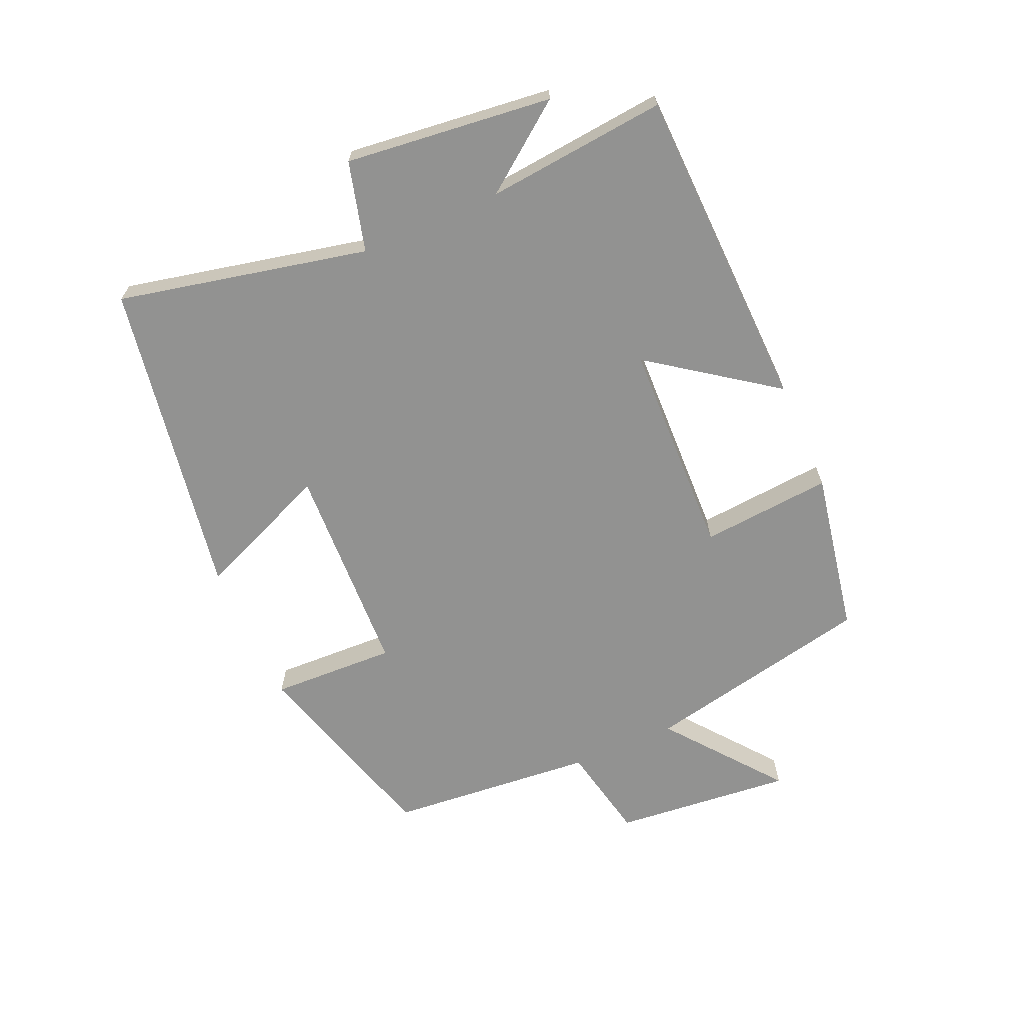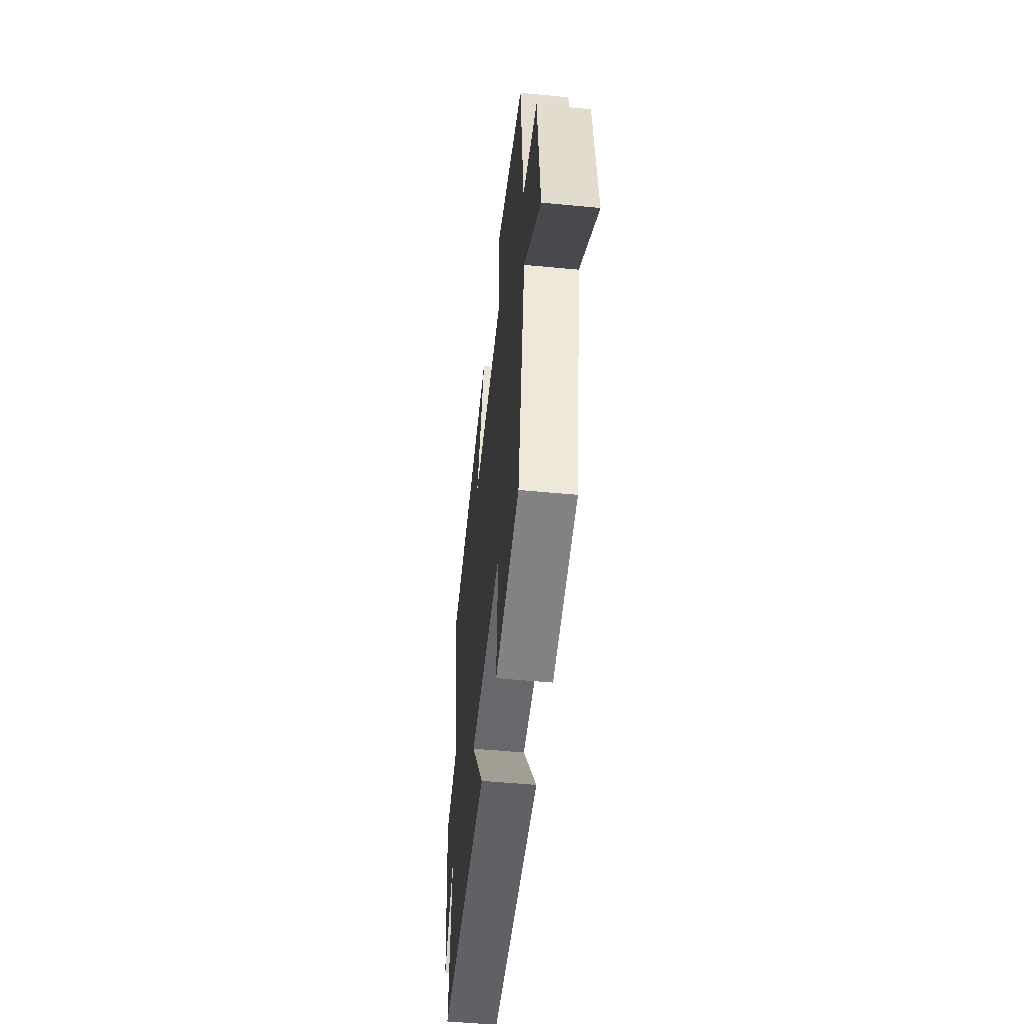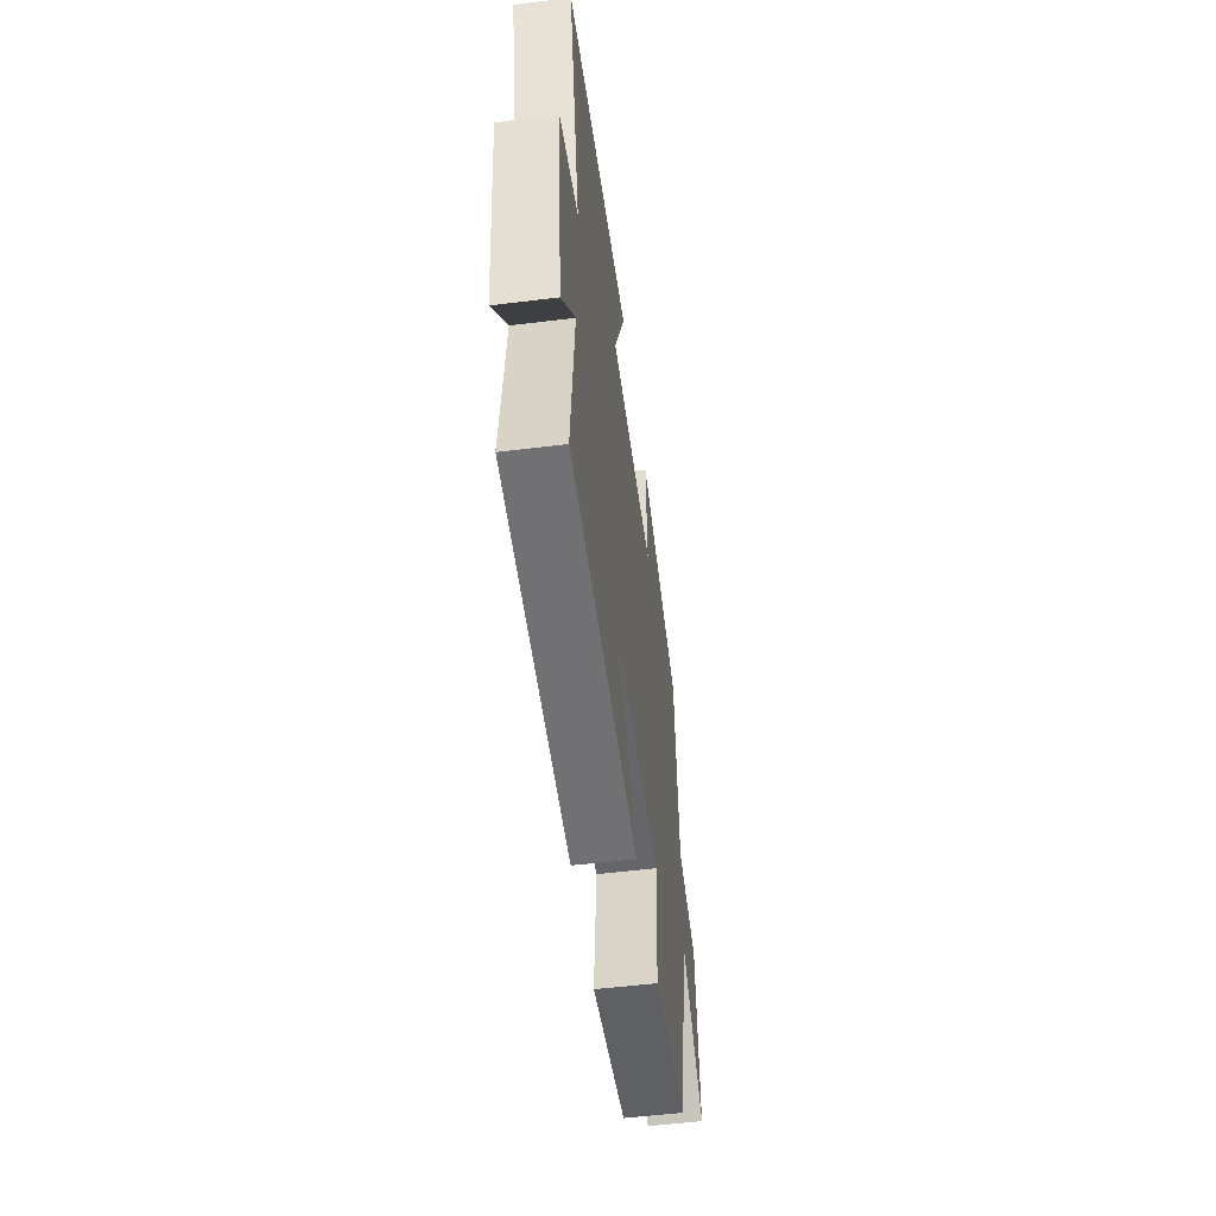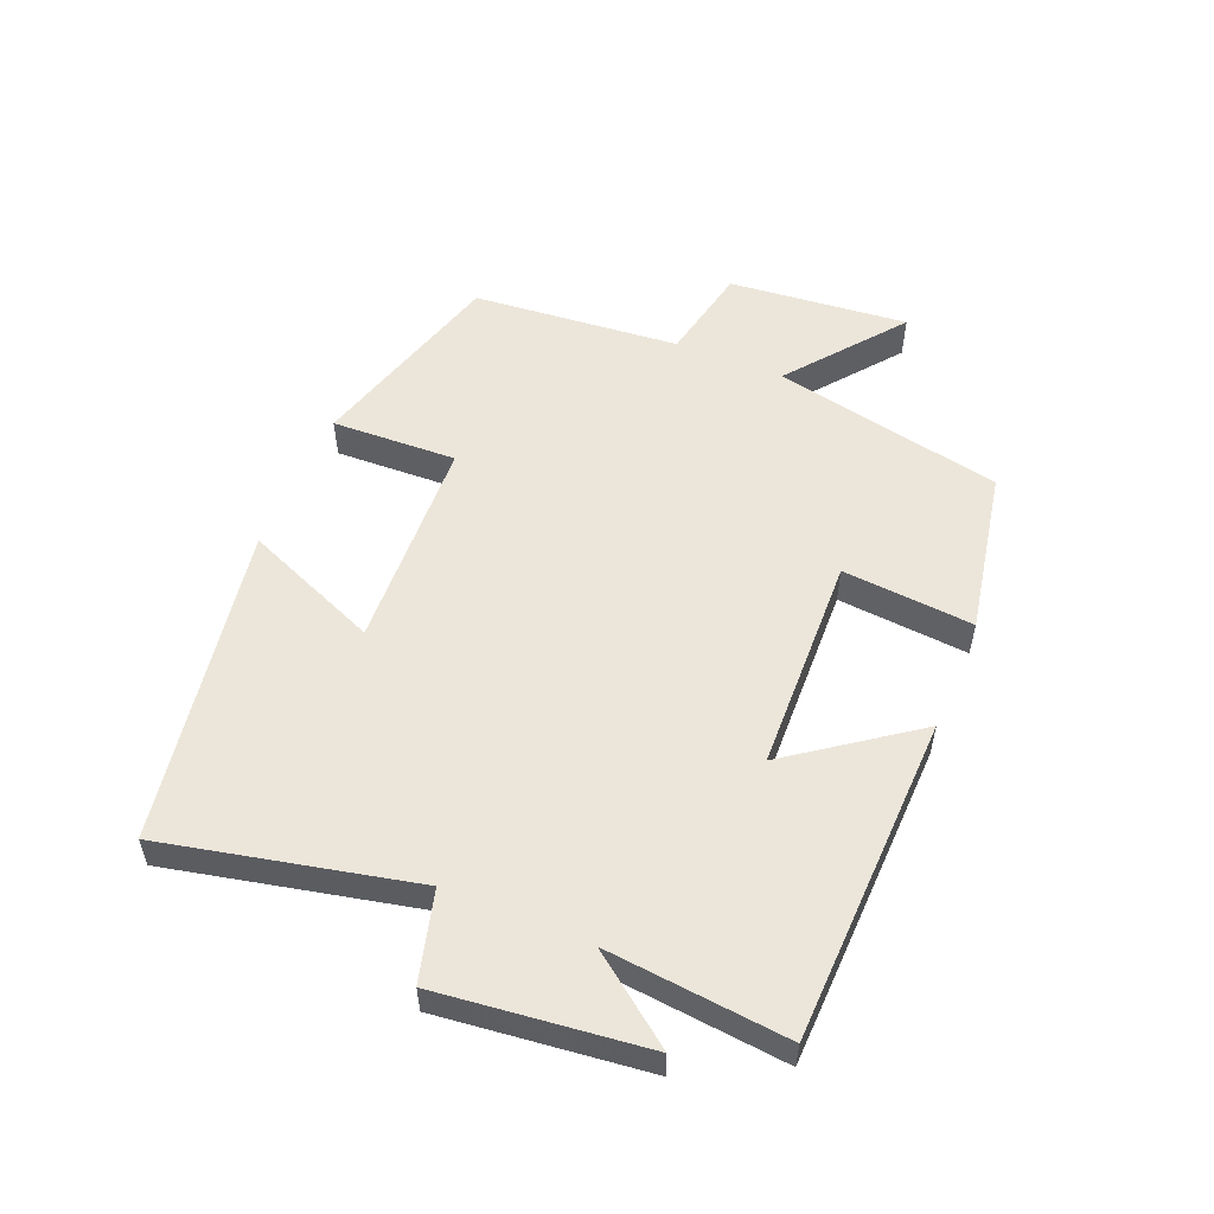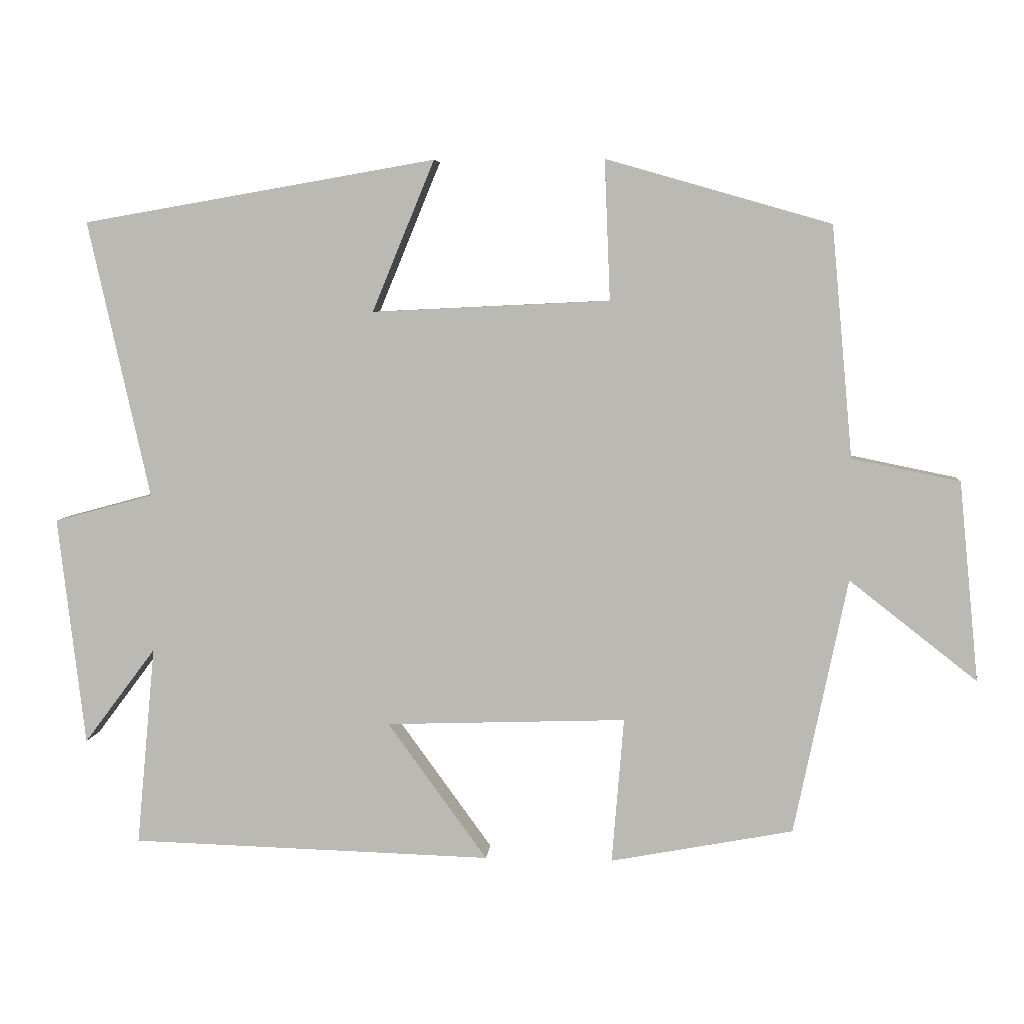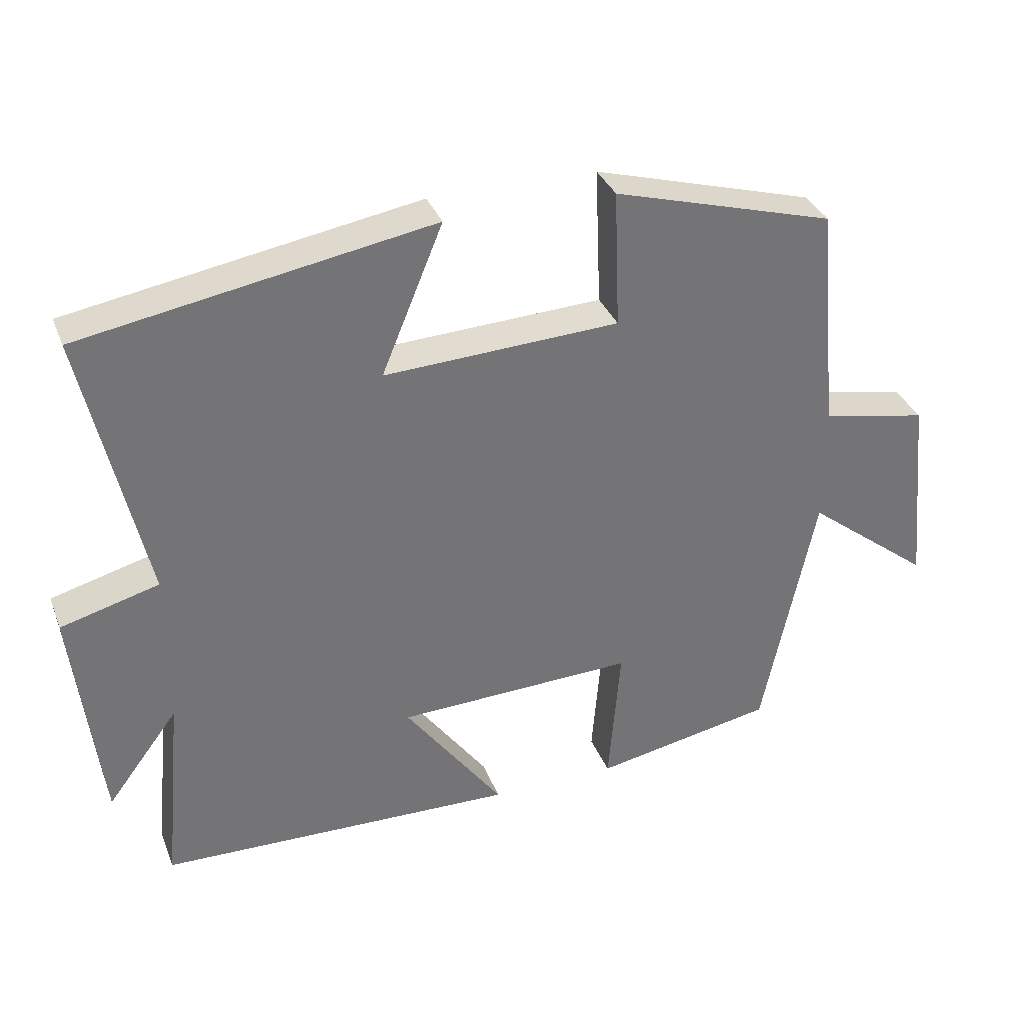
<metadata>
{"format":"obj","ext":"obj","renderer":"f3d","projection":"perspective","resolution":1024,"background":"white","views":[{"elev":-66.2,"azim":113.9,"up":"+Y"},{"elev":-50.4,"azim":-96.0,"up":"+Z"},{"elev":-53.8,"azim":97.5,"up":"+Z"},{"elev":54.2,"azim":112.6,"up":"+Y"},{"elev":5.8,"azim":-174.9,"up":"+Z"},{"elev":34.4,"azim":160.4,"up":"+Z"}]}
</metadata>
<code>
v -0.425 0.07 -0.451
v -0.5 0.07 -0.089
v -0.68 0.07 -0.23
v -0.652 0.07 0.052
v -0.5 0.07 0.083
v -0.47 0.07 0.409
v -0.153 0.07 0.5
v -0.161 0.07 0.303
v 0.175 0.07 0.287
v 0.087 0.07 0.5
v 0.587 0.07 0.414
v 0.5 0.07 0.023
v 0.64 0.07 -0.015
v 0.602 0.07 -0.339
v 0.5 0.07 -0.203
v 0.527 0.07 -0.486
v 0.015 0.07 -0.5
v 0.156 0.07 -0.306
v -0.184 0.07 -0.294
v -0.167 0.07 -0.5
v -0.425 0 -0.451
v -0.5 0 -0.089
v -0.68 0 -0.23
v -0.652 0 0.052
v -0.5 0 0.083
v -0.47 0 0.409
v -0.153 0 0.5
v -0.161 0 0.303
v 0.175 0 0.287
v 0.087 0 0.5
v 0.587 0 0.414
v 0.5 0 0.023
v 0.64 0 -0.015
v 0.602 0 -0.339
v 0.5 0 -0.203
v 0.527 0 -0.486
v 0.015 0 -0.5
v 0.156 0 -0.306
v -0.184 0 -0.294
v -0.167 0 -0.5
f 19 20 1 2
f 18 19 2
f 15 16 17 18
f 15 18 2
f 12 13 14 15
f 12 15 2
f 9 10 11 12
f 8 9 12 2
f 7 8 2
f 6 7 2
f 5 6 2
f 2 3 4 5
f 22 21 40 39
f 22 39 38
f 38 37 36 35
f 22 38 35
f 35 34 33 32
f 22 35 32
f 32 31 30 29
f 22 32 29 28
f 22 28 27
f 22 27 26
f 22 26 25
f 25 24 23 22
f 1 21 22 2
f 2 22 23 3
f 3 23 24 4
f 4 24 25 5
f 5 25 26 6
f 6 26 27 7
f 7 27 28 8
f 8 28 29 9
f 9 29 30 10
f 10 30 31 11
f 11 31 32 12
f 12 32 33 13
f 13 33 34 14
f 14 34 35 15
f 15 35 36 16
f 16 36 37 17
f 17 37 38 18
f 18 38 39 19
f 19 39 40 20
f 20 40 21 1

</code>
